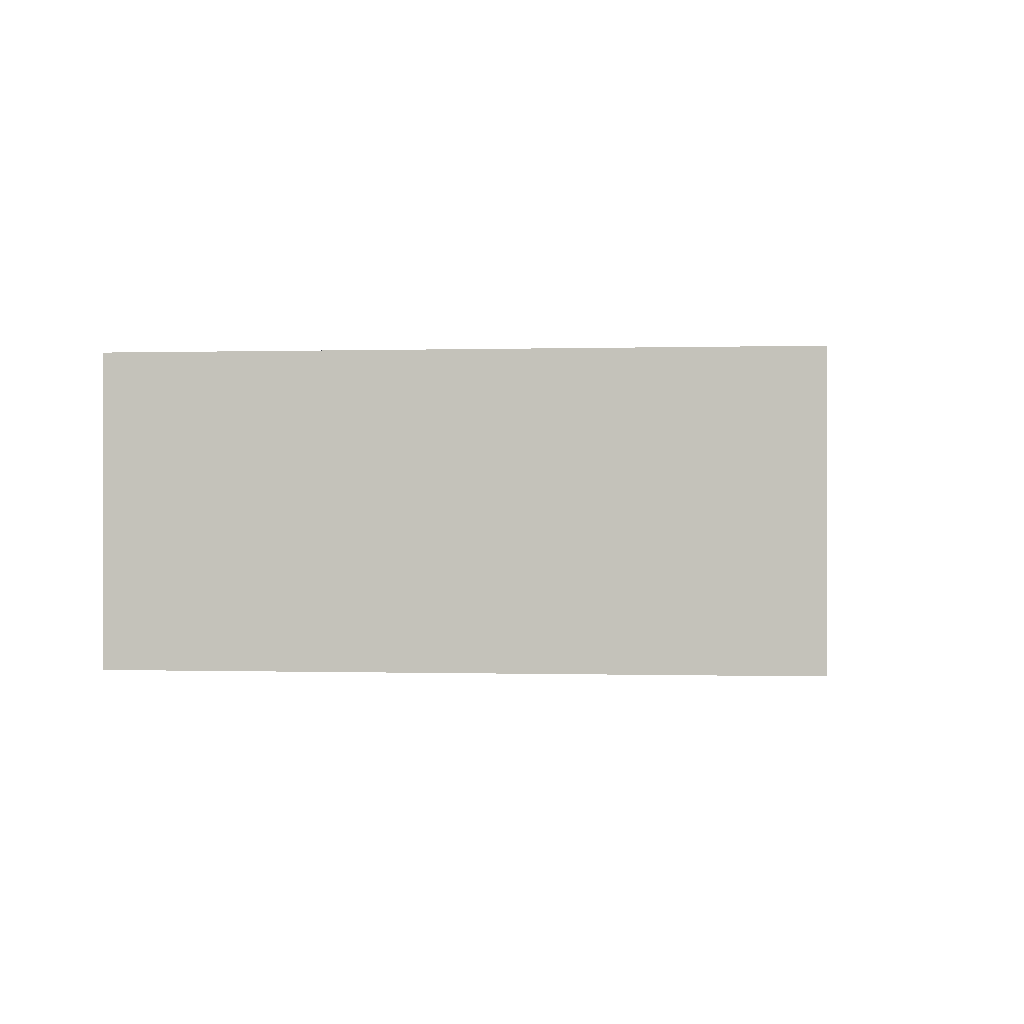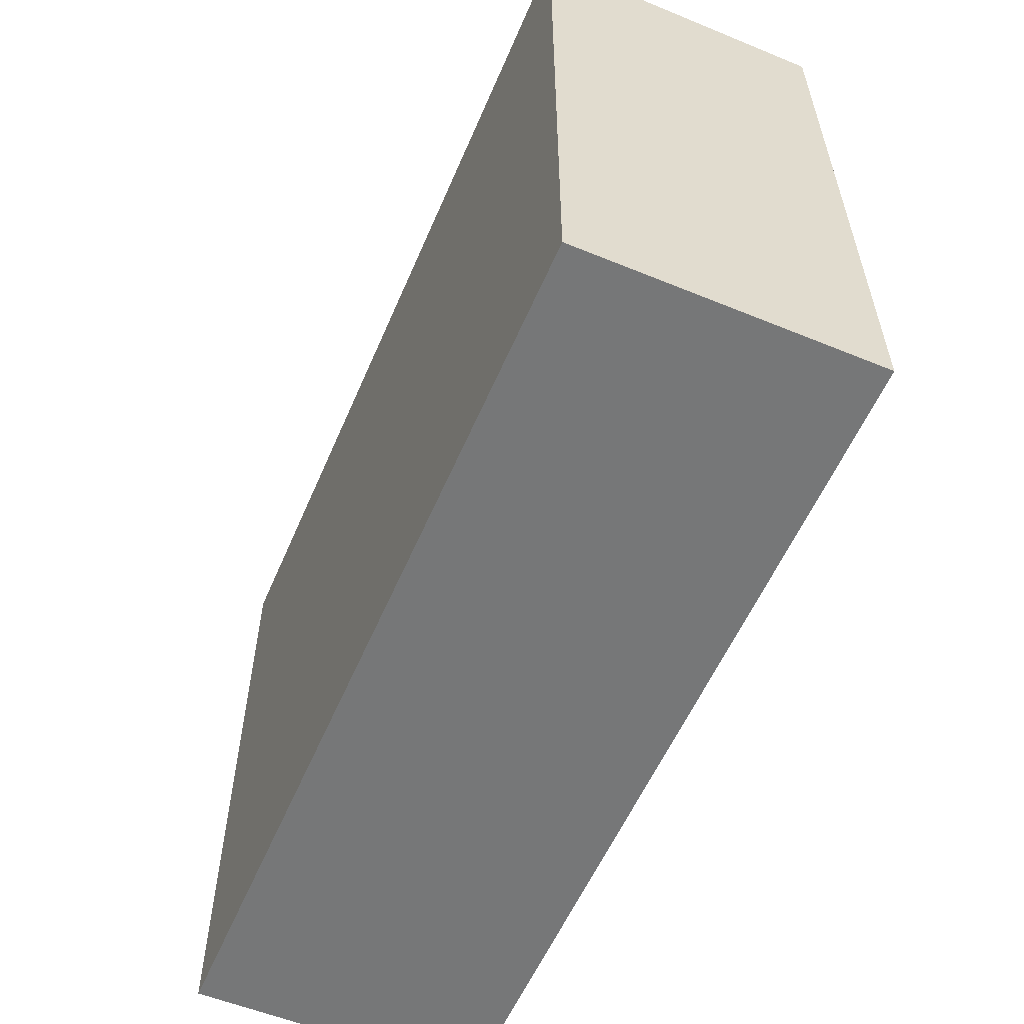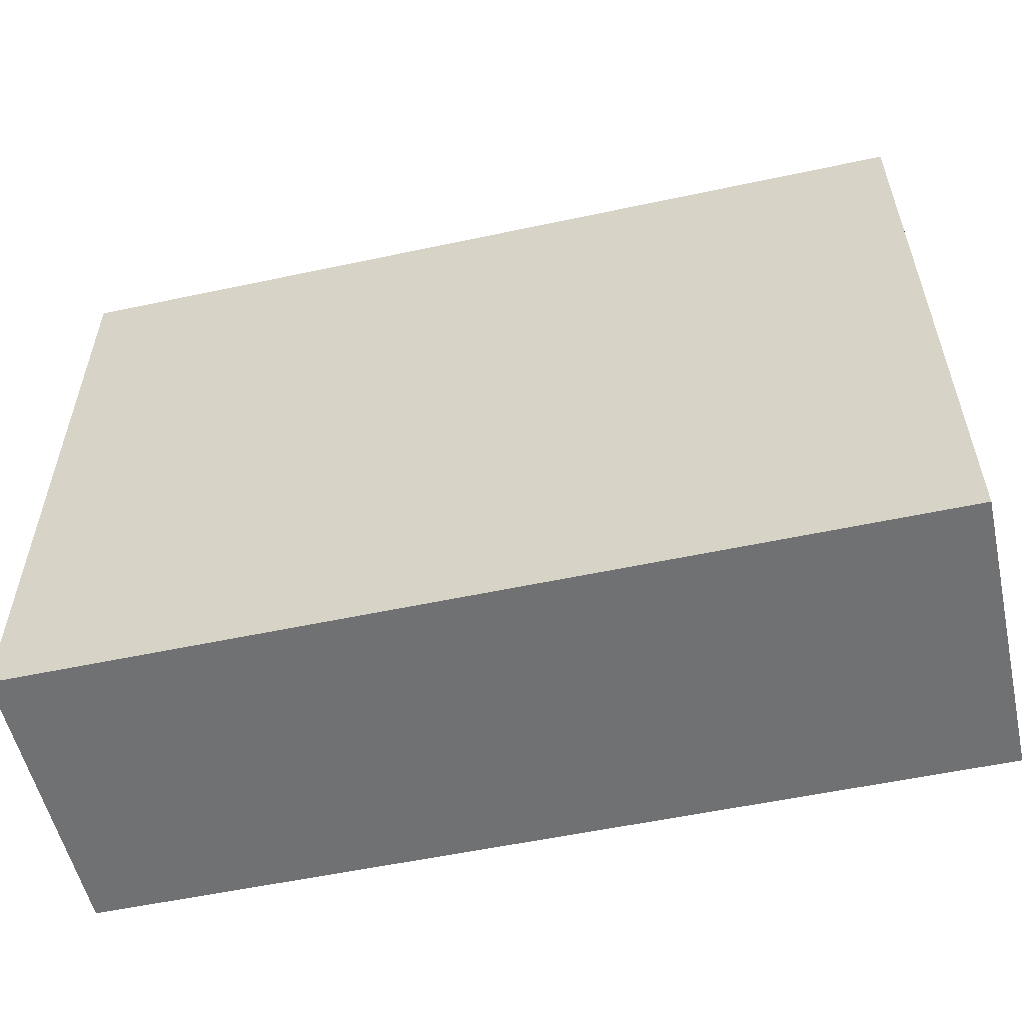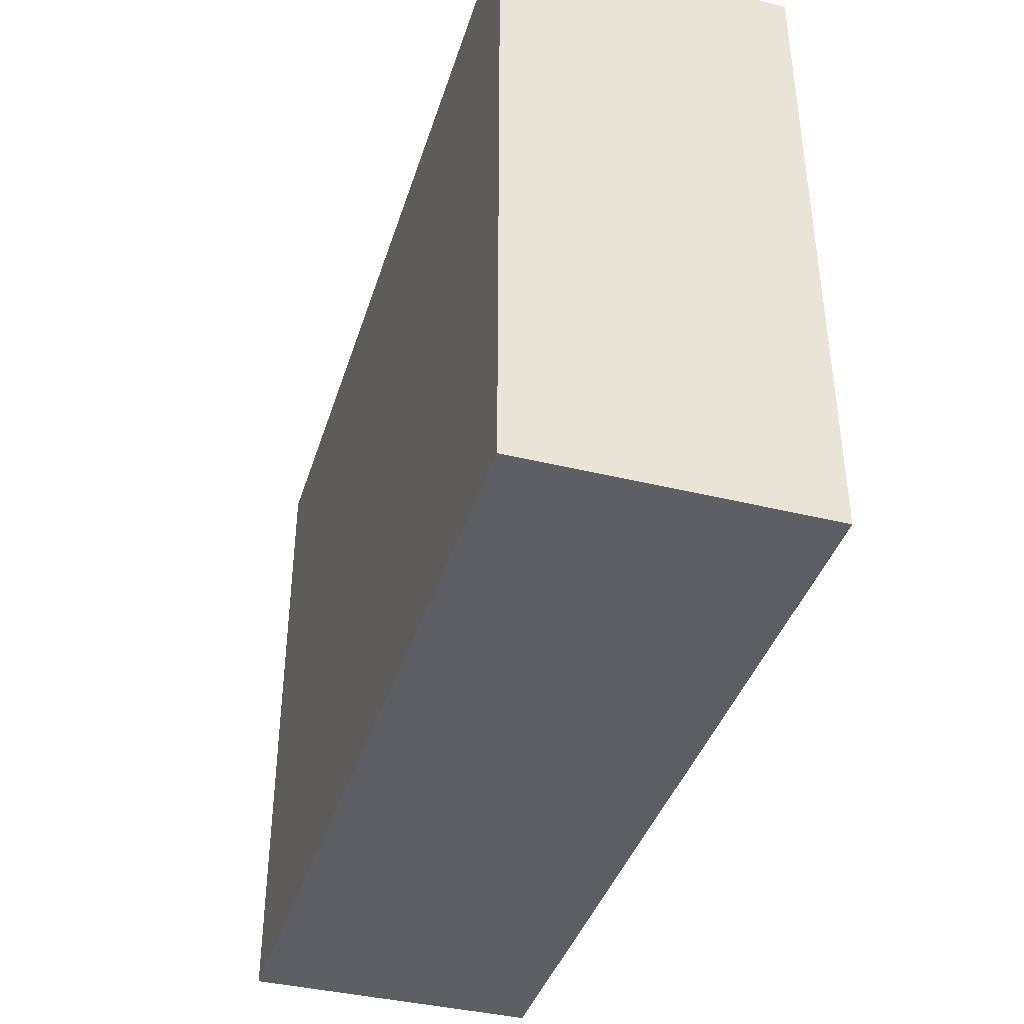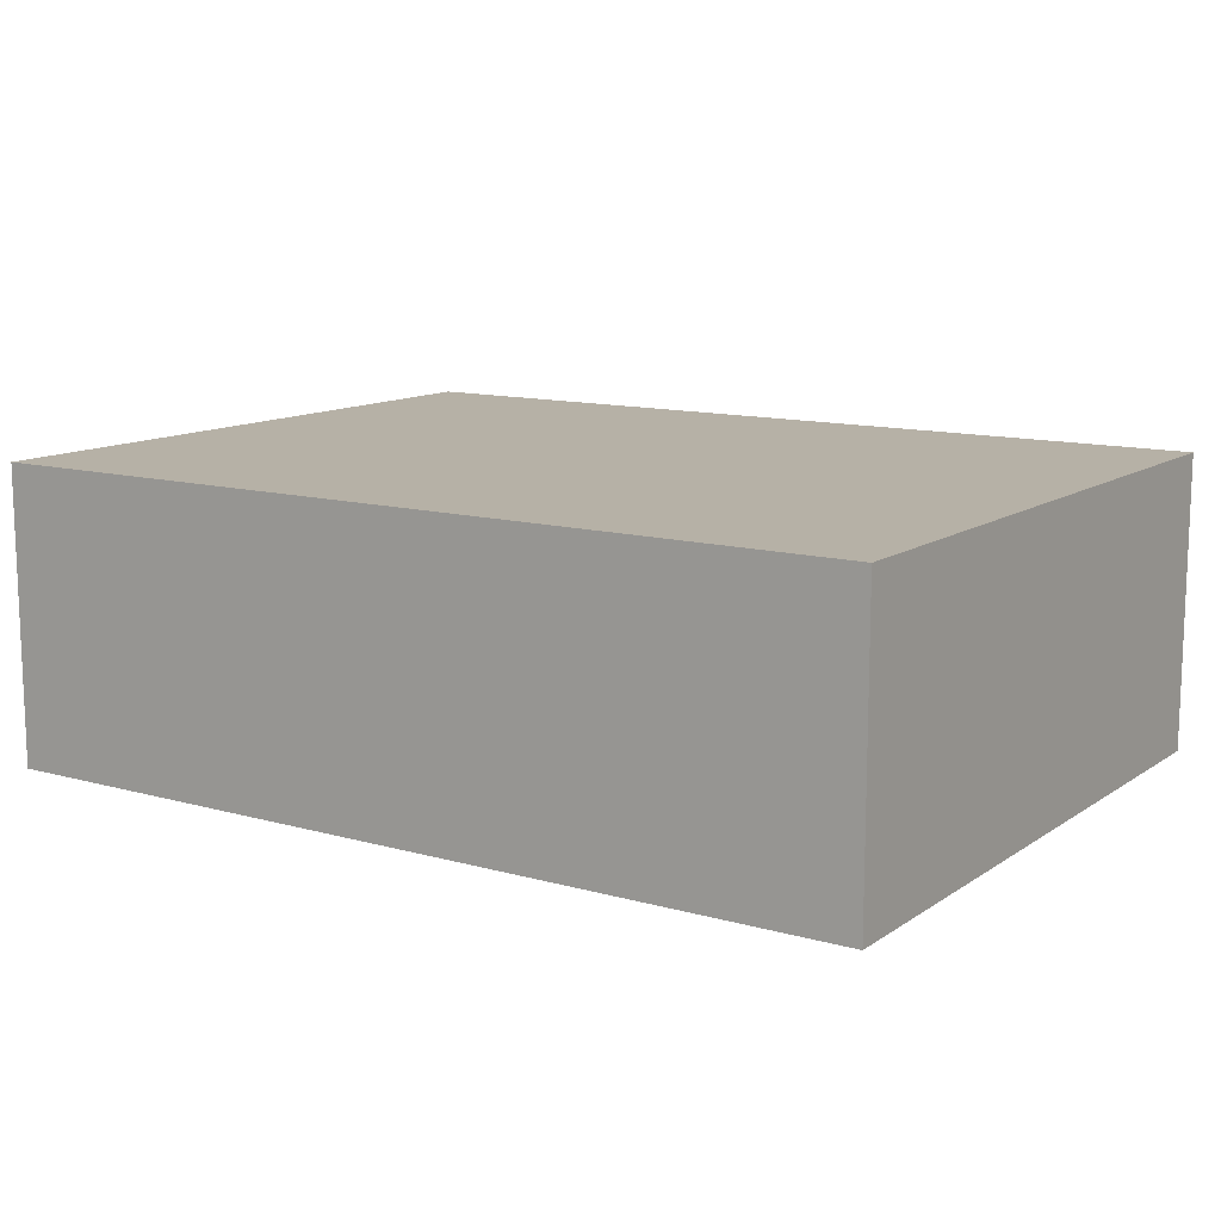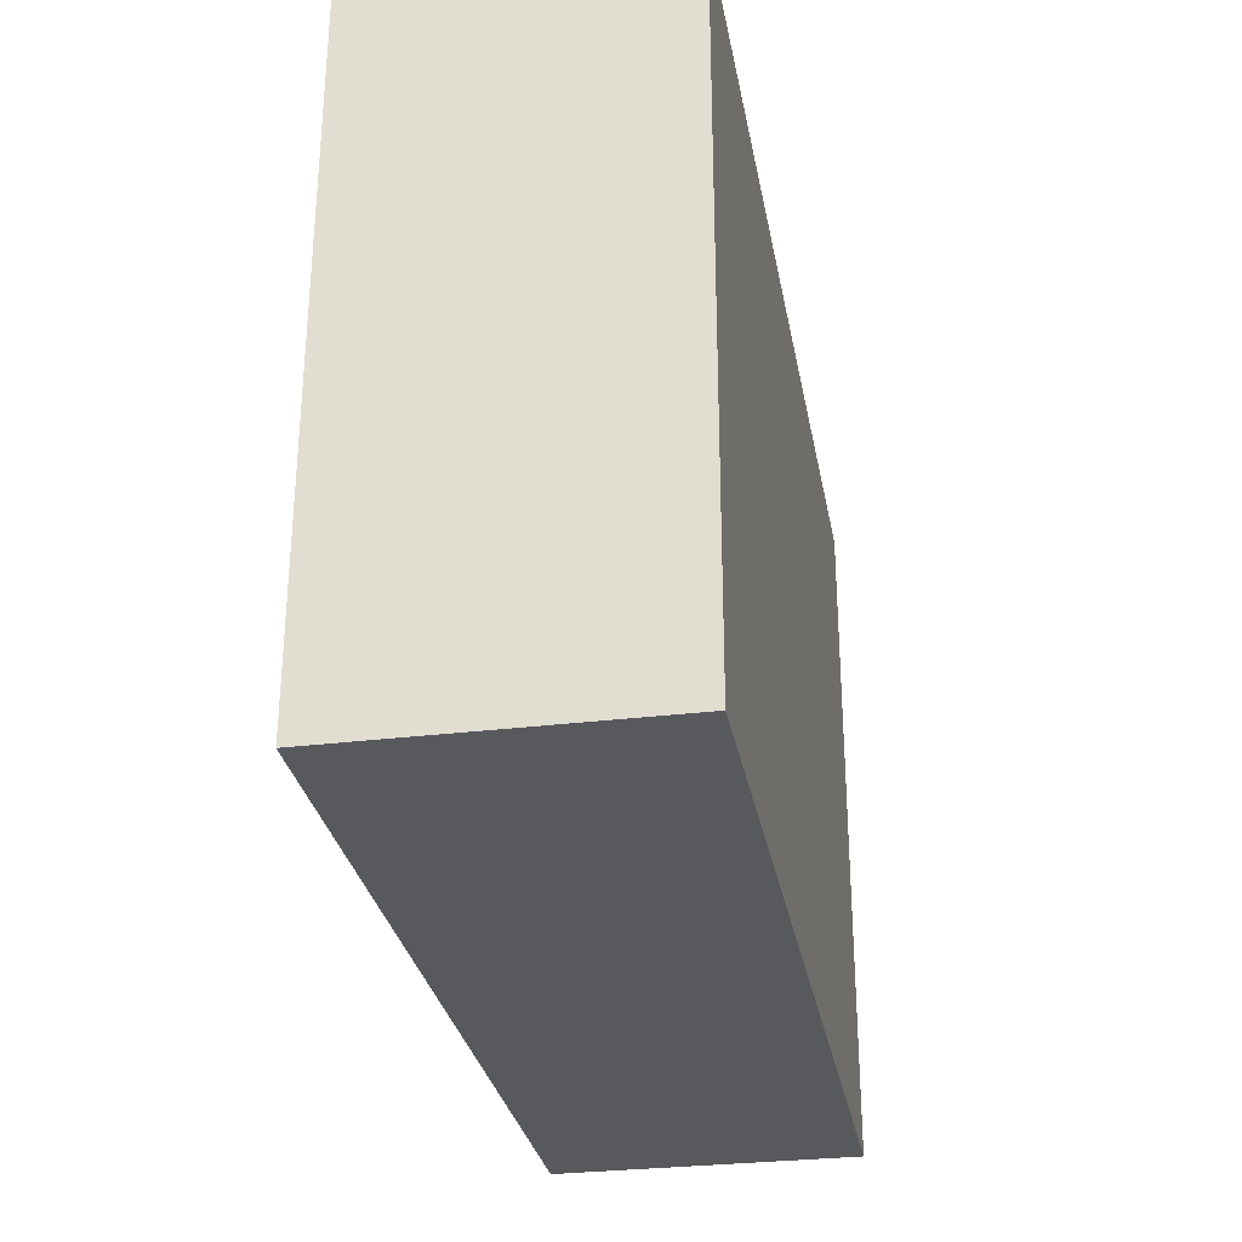
<metadata>
{"format":"obj","ext":"obj","renderer":"f3d","projection":"perspective","resolution":1024,"background":"white","views":[{"elev":-0.1,"azim":-83.6,"up":"+Y"},{"elev":-57.0,"azim":66.9,"up":"+Z"},{"elev":-55.2,"azim":-167.3,"up":"+Z"},{"elev":-39.8,"azim":-106.9,"up":"+Z"},{"elev":12.1,"azim":-146.5,"up":"+Y"},{"elev":-29.9,"azim":-79.8,"up":"+Z"}]}
</metadata>
<code>
v 59 0 44
v -59 0 44
v -59 0 -44
v -59 0 -44
v 59 0 -44
v 59 0 44
v 59 39 44
v 59 39 -44
v -59 39 -44
v -59 39 -44
v -59 39 44
v 59 39 44
v 59 39 -44
v 59 0 -44
v -59 0 -44
v -59 0 -44
v -59 39 -44
v 59 39 -44
v 59 39 44
v 59 0 44
v 59 0 -44
v 59 0 -44
v 59 39 -44
v 59 39 44
v -59 39 44
v -59 0 44
v 59 0 44
v 59 0 44
v 59 39 44
v -59 39 44
v -59 39 -44
v -59 0 -44
v -59 0 44
v -59 0 44
v -59 39 44
v -59 39 -44
f 1 2 3
f 4 5 6
f 7 8 9
f 10 11 12
f 13 14 15
f 16 17 18
f 19 20 21
f 22 23 24
f 25 26 27
f 28 29 30
f 31 32 33
f 34 35 36

</code>
